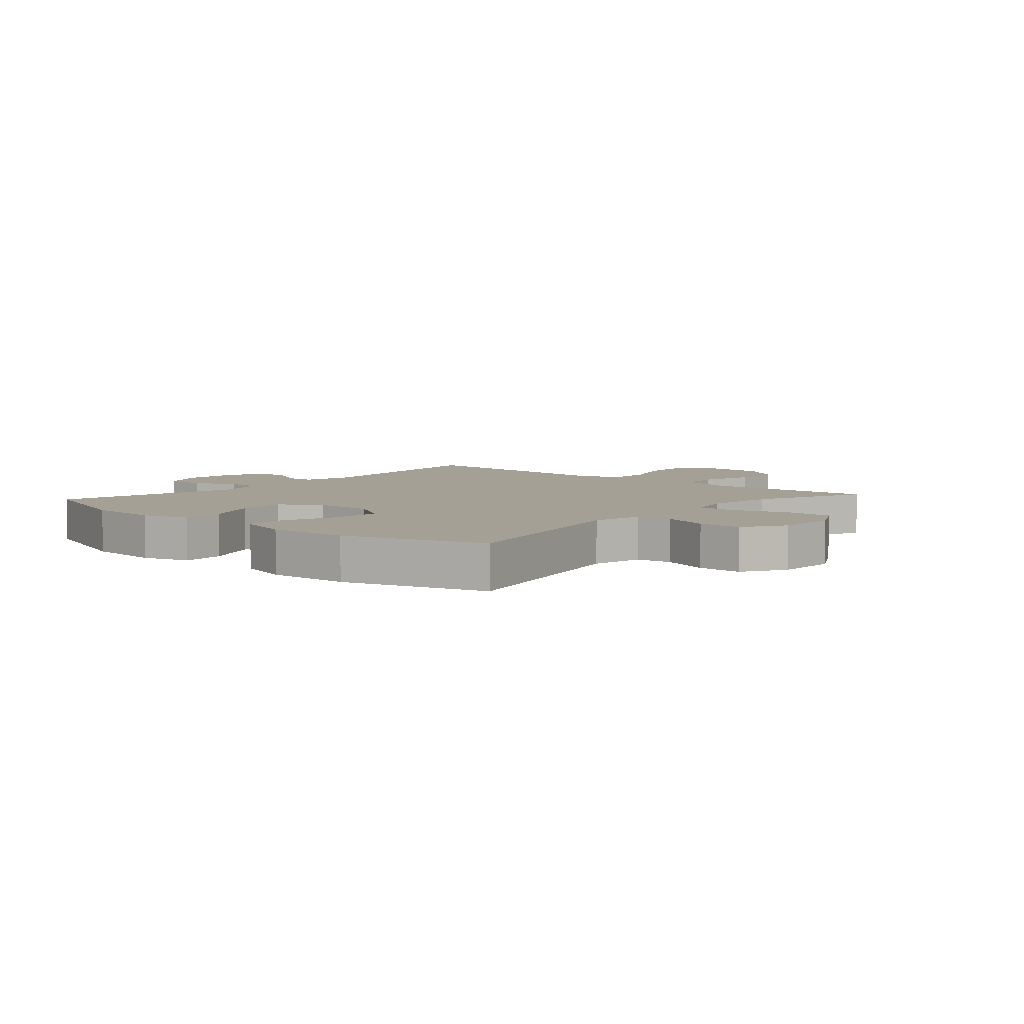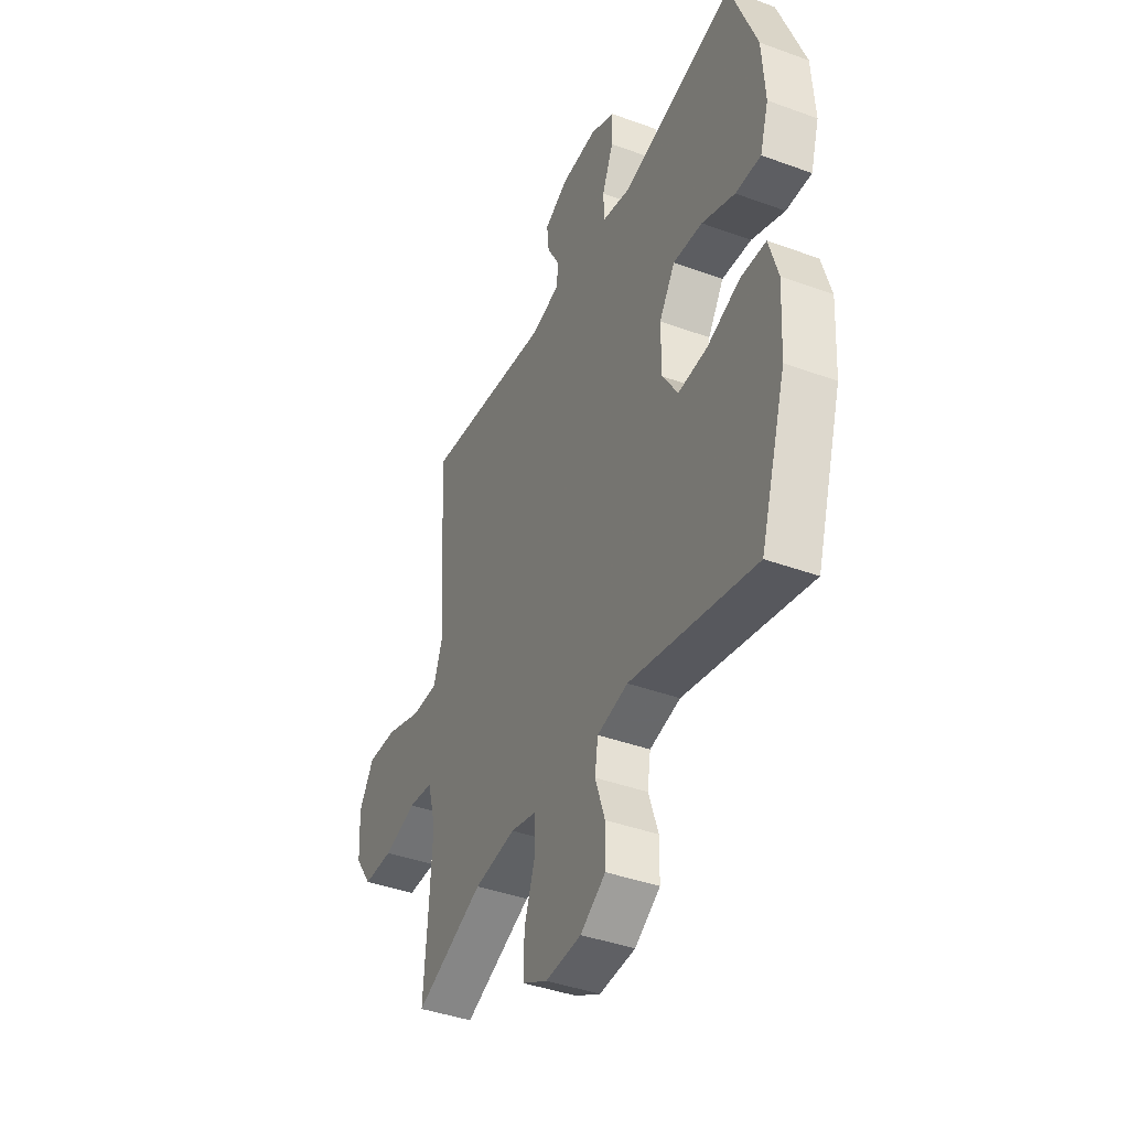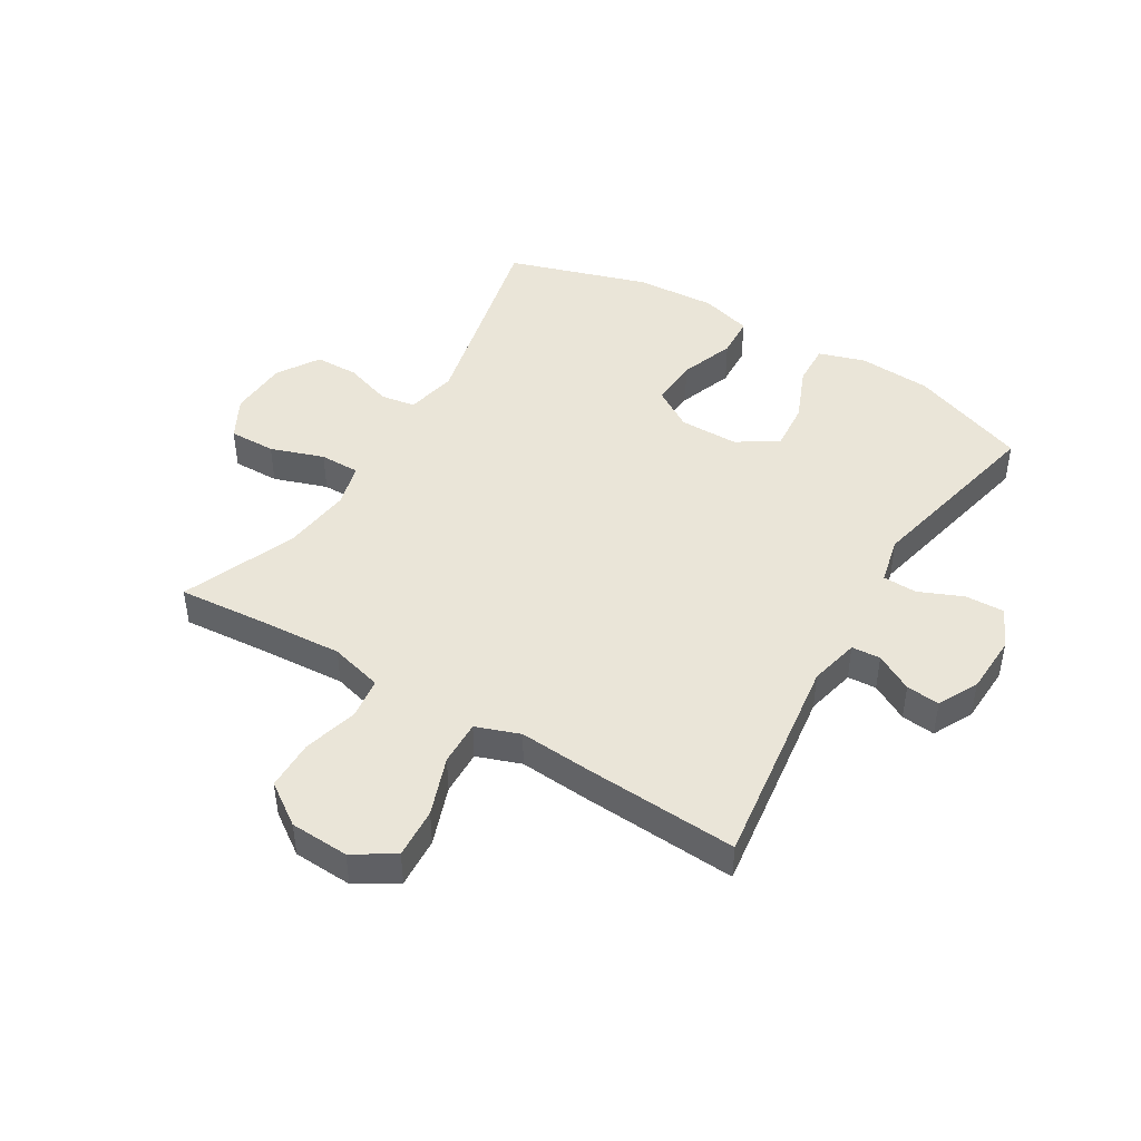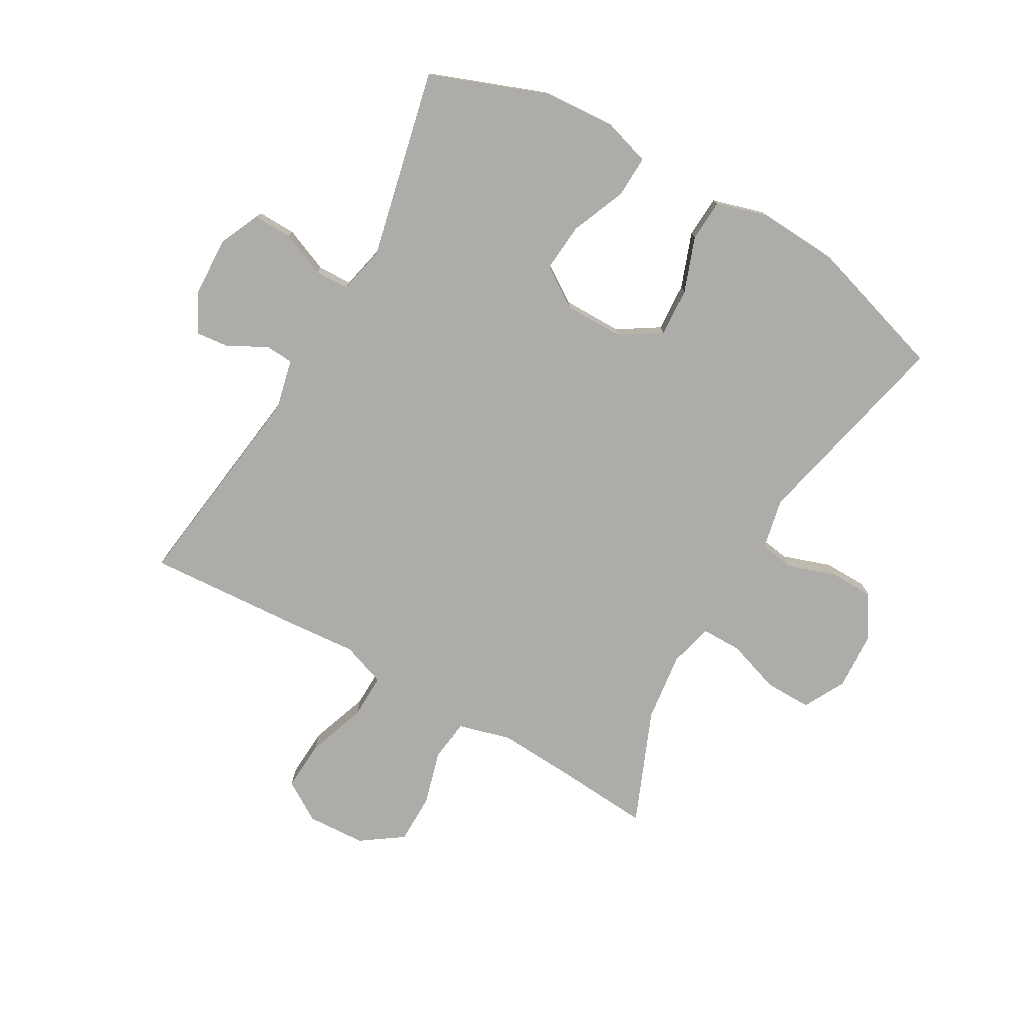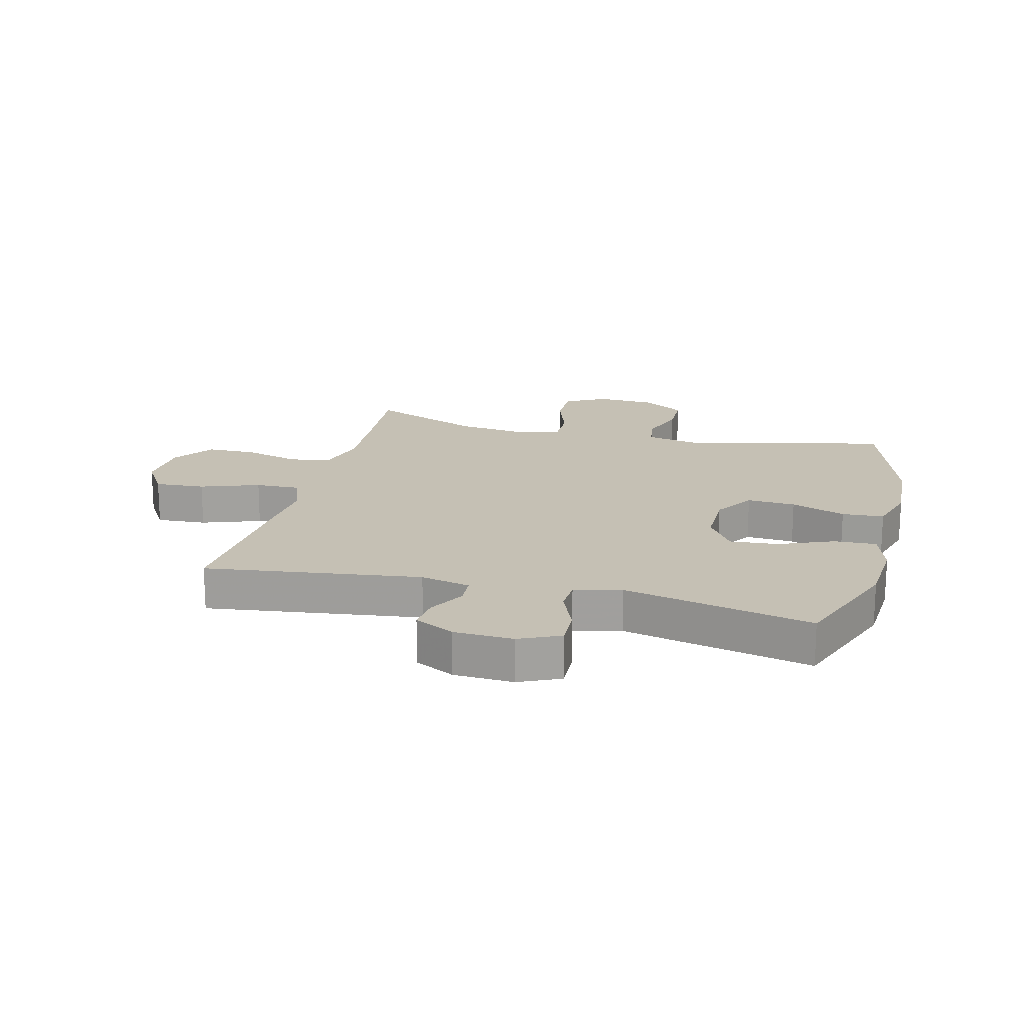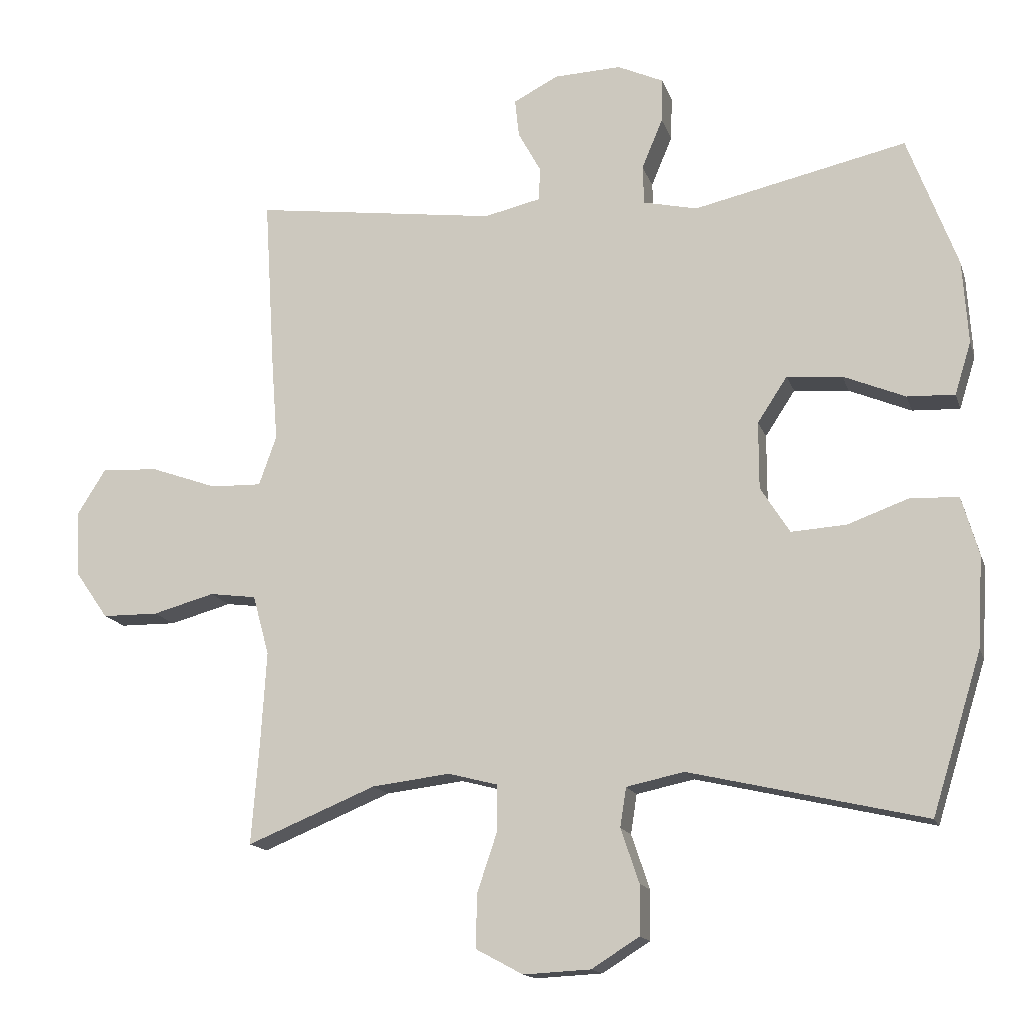
<metadata>
{"format":"obj","ext":"obj","renderer":"f3d","projection":"perspective","resolution":1024,"background":"white","views":[{"elev":5.9,"azim":131.1,"up":"+Y"},{"elev":-41.0,"azim":66.0,"up":"+Z"},{"elev":45.2,"azim":-59.0,"up":"+Y"},{"elev":-76.9,"azim":60.4,"up":"+Y"},{"elev":18.3,"azim":14.3,"up":"+Y"},{"elev":-15.1,"azim":15.2,"up":"+Z"}]}
</metadata>
<code>
v 0.5 0.07 -0.5
v 0.153 0.07 -0.42
v 0.068 0.07 -0.438
v 0.059 0.07 -0.496
v 0.086 0.07 -0.576
v 0.085 0.07 -0.649
v 0.015 0.07 -0.693
v -0.084 0.07 -0.698
v -0.153 0.07 -0.661
v -0.152 0.07 -0.583
v -0.122 0.07 -0.494
v -0.122 0.07 -0.427
v -0.195 0.07 -0.408
v -0.31 0.07 -0.422
v -0.5 0.07 -0.5
v -0.488 0.07 -0.345
v -0.48 0.07 -0.214
v -0.504 0.07 -0.126
v -0.573 0.07 -0.117
v -0.664 0.07 -0.142
v -0.747 0.07 -0.141
v -0.795 0.07 -0.072
v -0.8 0.07 0.026
v -0.758 0.07 0.093
v -0.674 0.07 0.088
v -0.576 0.07 0.053
v -0.501 0.07 0.051
v -0.475 0.07 0.124
v -0.484 0.07 0.241
v -0.5 0.07 0.5
v -0.141 0.07 0.452
v -0.058 0.07 0.471
v -0.055 0.07 0.519
v -0.089 0.07 0.581
v -0.095 0.07 0.637
v -0.029 0.07 0.671
v 0.07 0.07 0.675
v 0.138 0.07 0.644
v 0.136 0.07 0.579
v 0.105 0.07 0.505
v 0.107 0.07 0.448
v 0.186 0.07 0.43
v 0.5 0.07 0.5
v 0.573 0.07 0.305
v 0.581 0.07 0.183
v 0.557 0.07 0.106
v 0.487 0.07 0.109
v 0.396 0.07 0.147
v 0.315 0.07 0.154
v 0.271 0.07 0.087
v 0.271 0.07 -0.012
v 0.314 0.07 -0.08
v 0.395 0.07 -0.075
v 0.486 0.07 -0.042
v 0.556 0.07 -0.046
v 0.581 0.07 -0.132
v 0.573 0.07 -0.266
v 0.5 0 -0.5
v 0.153 0 -0.42
v 0.068 0 -0.438
v 0.059 0 -0.496
v 0.086 0 -0.576
v 0.085 0 -0.649
v 0.015 0 -0.693
v -0.084 0 -0.698
v -0.153 0 -0.661
v -0.152 0 -0.583
v -0.122 0 -0.494
v -0.122 0 -0.427
v -0.195 0 -0.408
v -0.31 0 -0.422
v -0.5 0 -0.5
v -0.488 0 -0.345
v -0.48 0 -0.214
v -0.504 0 -0.126
v -0.573 0 -0.117
v -0.664 0 -0.142
v -0.747 0 -0.141
v -0.795 0 -0.072
v -0.8 0 0.026
v -0.758 0 0.093
v -0.674 0 0.088
v -0.576 0 0.053
v -0.501 0 0.051
v -0.475 0 0.124
v -0.484 0 0.241
v -0.5 0 0.5
v -0.141 0 0.452
v -0.058 0 0.471
v -0.055 0 0.519
v -0.089 0 0.581
v -0.095 0 0.637
v -0.029 0 0.671
v 0.07 0 0.675
v 0.138 0 0.644
v 0.136 0 0.579
v 0.105 0 0.505
v 0.107 0 0.448
v 0.186 0 0.43
v 0.5 0 0.5
v 0.573 0 0.305
v 0.581 0 0.183
v 0.557 0 0.106
v 0.487 0 0.109
v 0.396 0 0.147
v 0.315 0 0.154
v 0.271 0 0.087
v 0.271 0 -0.012
v 0.314 0 -0.08
v 0.395 0 -0.075
v 0.486 0 -0.042
v 0.556 0 -0.046
v 0.581 0 -0.132
v 0.573 0 -0.266
f 56 57 1 2
f 53 54 55 56
f 52 53 56 2
f 51 52 2 3
f 50 51 3
f 45 46 47 48
f 45 48 49
f 42 43 44 45
f 41 42 45 49
f 37 38 39 40
f 37 40 41
f 36 37 41
f 33 34 35 36
f 32 33 36 41
f 31 32 41 49
f 28 29 30 31
f 27 28 31 49
f 23 24 25 26
f 23 26 27
f 22 23 27
f 19 20 21 22
f 18 19 22 27
f 17 18 27 49
f 14 15 16
f 13 14 16 17
f 12 13 17 49
f 8 9 10 11
f 4 5 6 7
f 3 4 7 8
f 50 3 8 11
f 11 12 49 50
f 59 58 114 113
f 113 112 111 110
f 59 113 110 109
f 60 59 109 108
f 60 108 107
f 105 104 103 102
f 106 105 102
f 102 101 100 99
f 106 102 99 98
f 97 96 95 94
f 98 97 94
f 98 94 93
f 93 92 91 90
f 98 93 90 89
f 106 98 89 88
f 88 87 86 85
f 106 88 85 84
f 83 82 81 80
f 84 83 80
f 84 80 79
f 79 78 77 76
f 84 79 76 75
f 106 84 75 74
f 73 72 71
f 74 73 71 70
f 106 74 70 69
f 68 67 66 65
f 64 63 62 61
f 65 64 61 60
f 68 65 60 107
f 107 106 69 68
f 1 58 59 2
f 2 59 60 3
f 3 60 61 4
f 4 61 62 5
f 5 62 63 6
f 6 63 64 7
f 7 64 65 8
f 8 65 66 9
f 9 66 67 10
f 10 67 68 11
f 11 68 69 12
f 12 69 70 13
f 13 70 71 14
f 14 71 72 15
f 15 72 73 16
f 16 73 74 17
f 17 74 75 18
f 18 75 76 19
f 19 76 77 20
f 20 77 78 21
f 21 78 79 22
f 22 79 80 23
f 23 80 81 24
f 24 81 82 25
f 25 82 83 26
f 26 83 84 27
f 27 84 85 28
f 28 85 86 29
f 29 86 87 30
f 30 87 88 31
f 31 88 89 32
f 32 89 90 33
f 33 90 91 34
f 34 91 92 35
f 35 92 93 36
f 36 93 94 37
f 37 94 95 38
f 38 95 96 39
f 39 96 97 40
f 40 97 98 41
f 41 98 99 42
f 42 99 100 43
f 43 100 101 44
f 44 101 102 45
f 45 102 103 46
f 46 103 104 47
f 47 104 105 48
f 48 105 106 49
f 49 106 107 50
f 50 107 108 51
f 51 108 109 52
f 52 109 110 53
f 53 110 111 54
f 54 111 112 55
f 55 112 113 56
f 56 113 114 57
f 57 114 58 1

</code>
